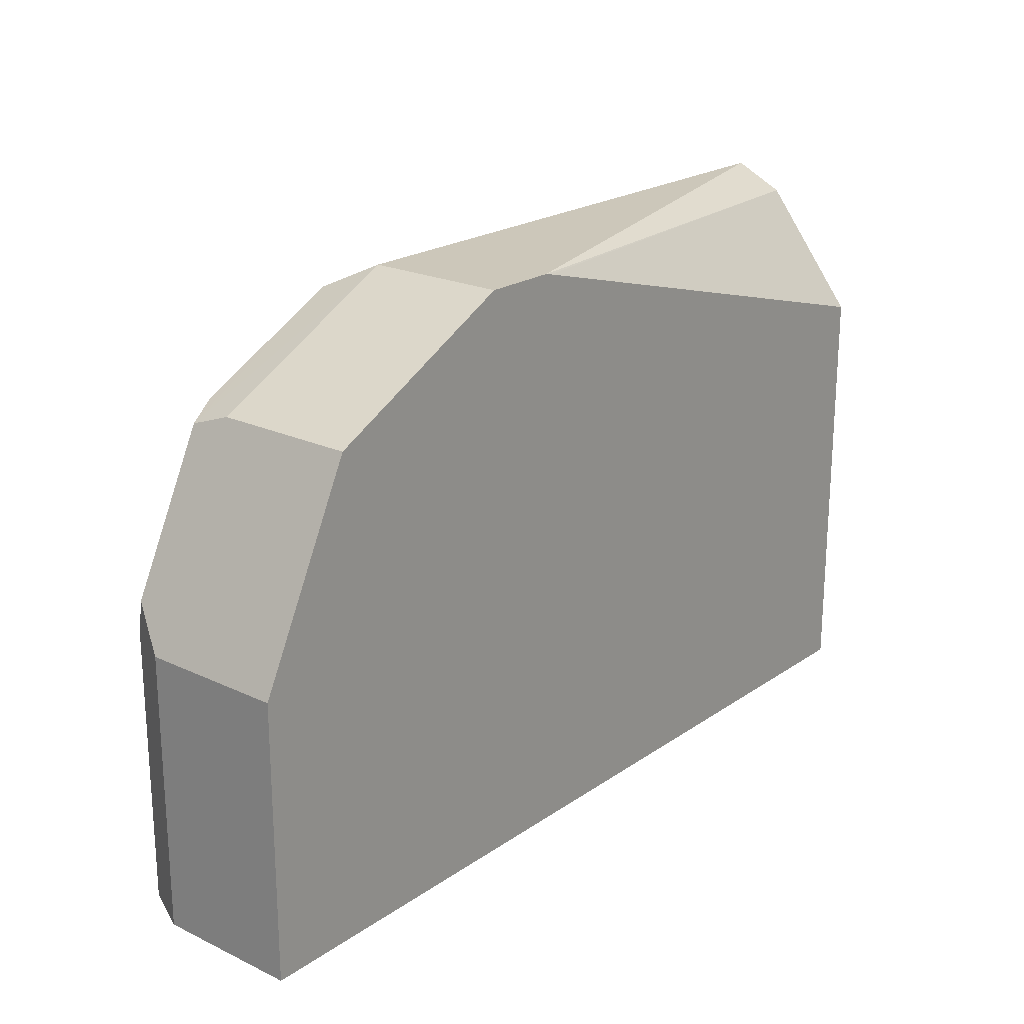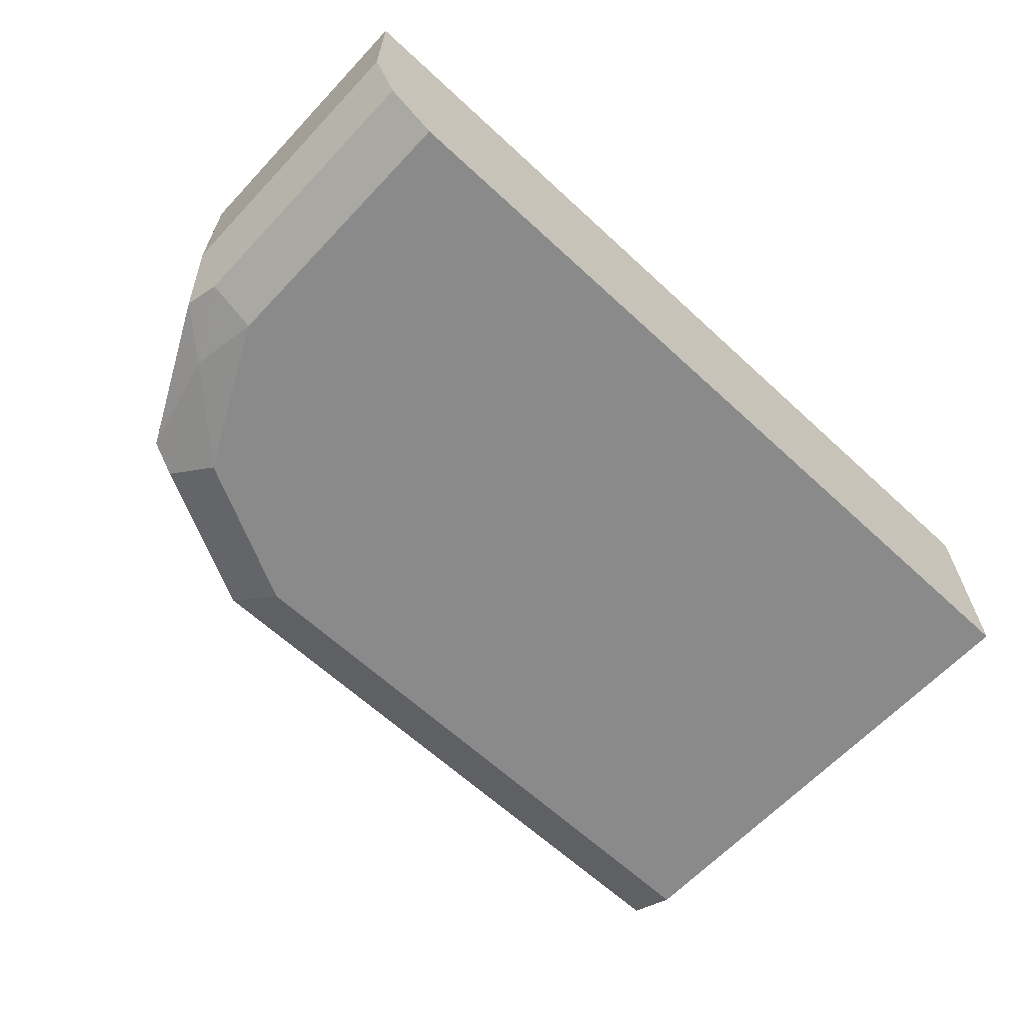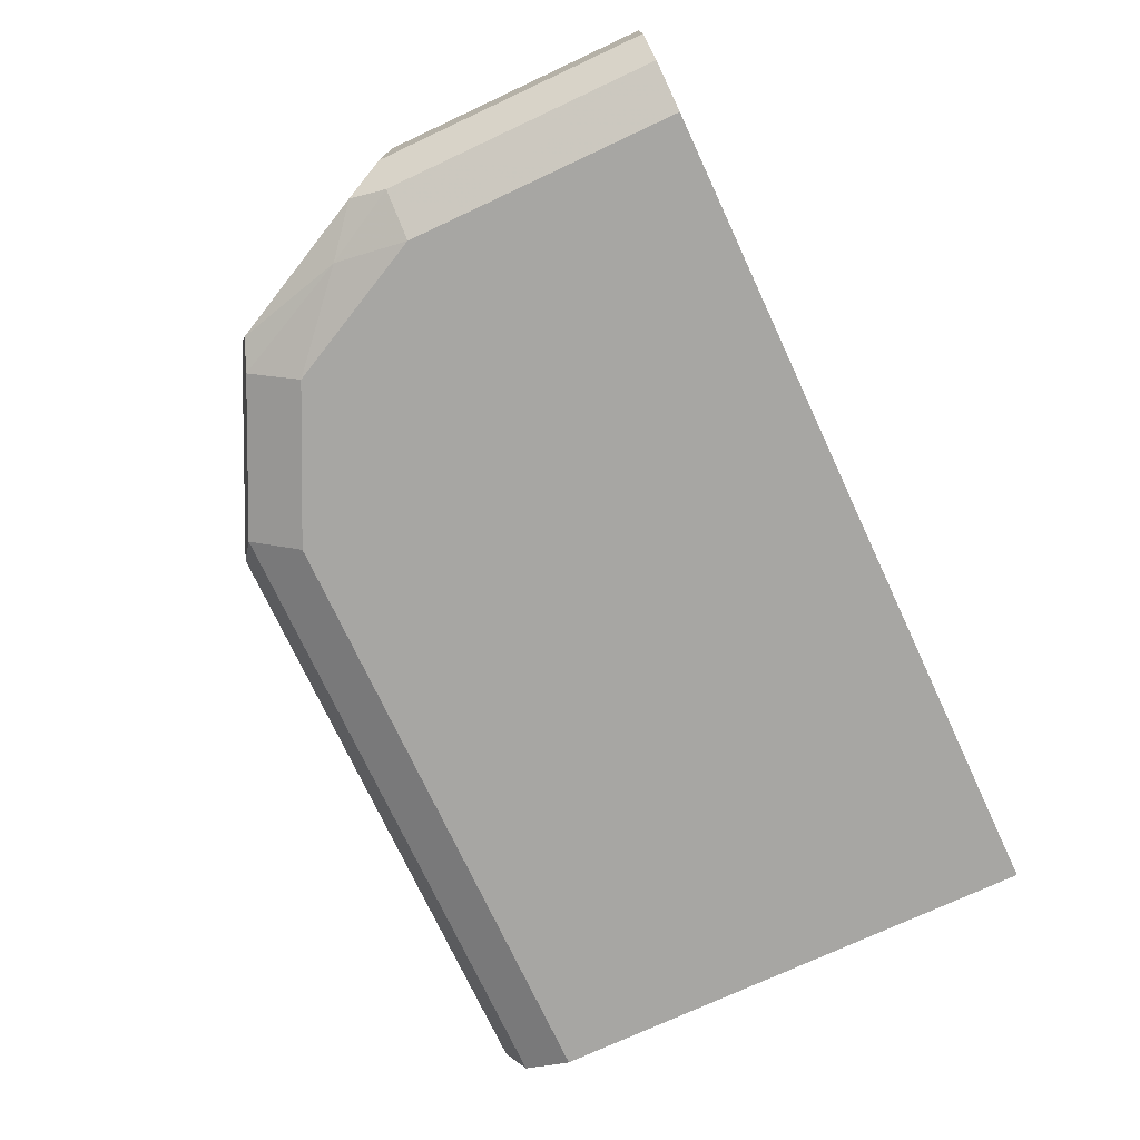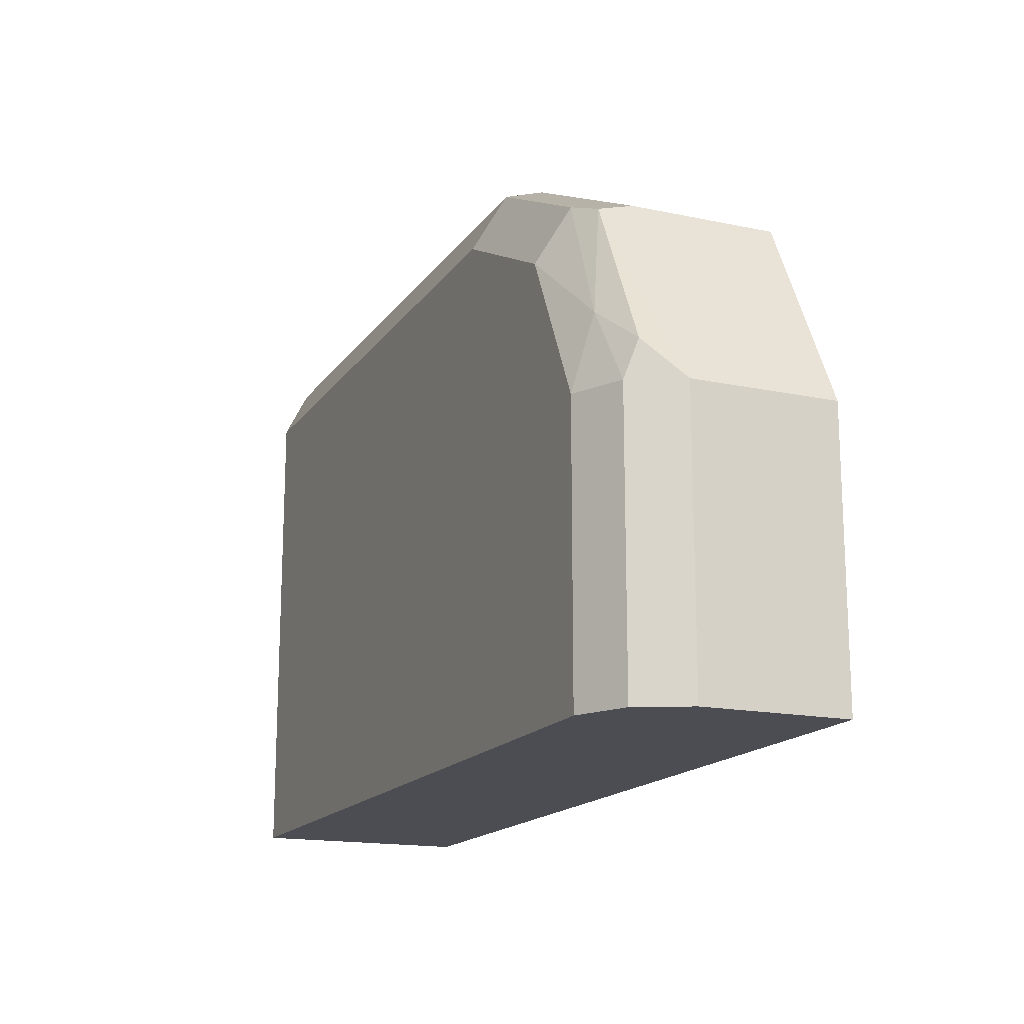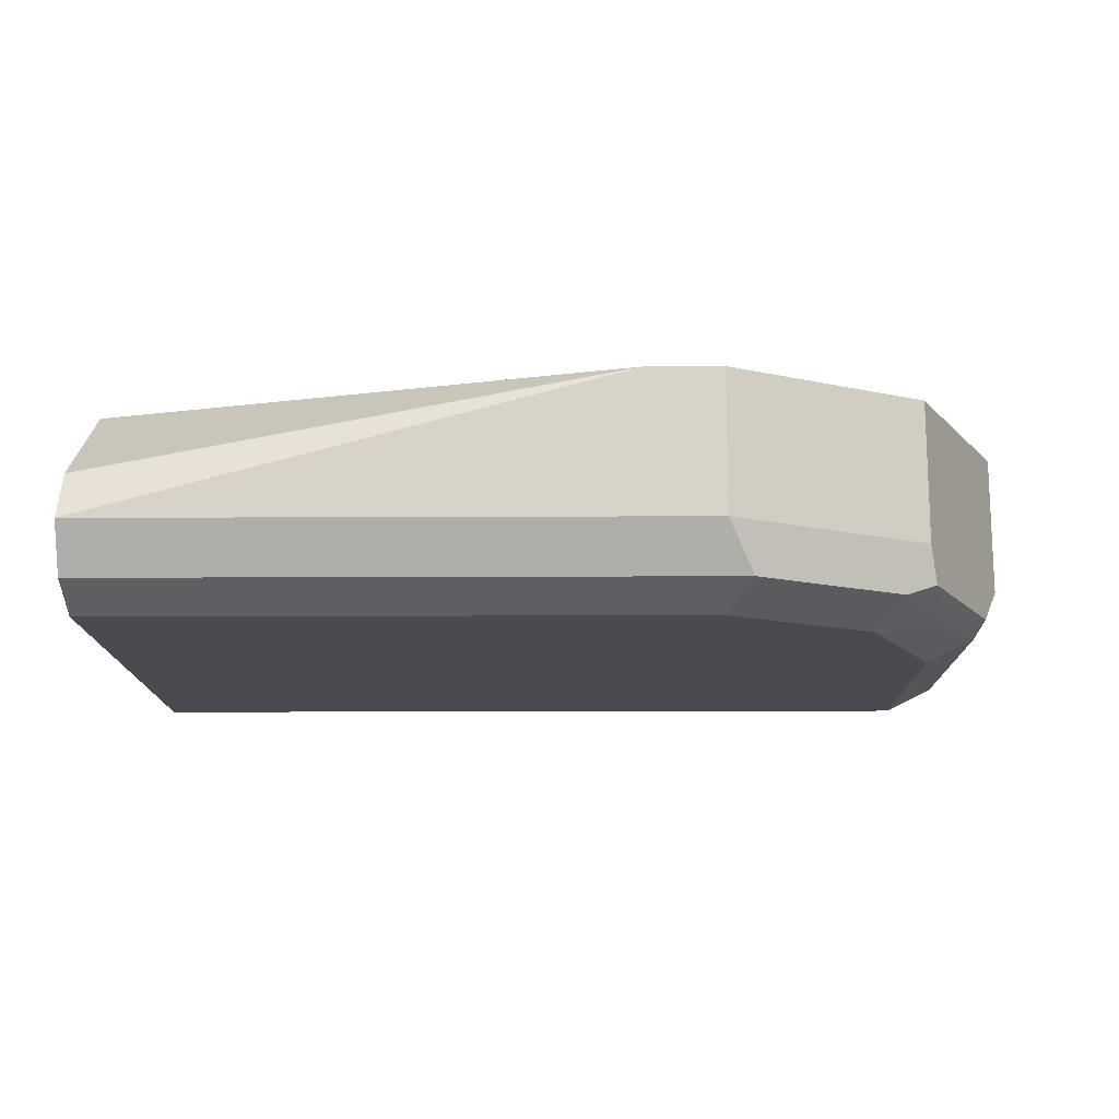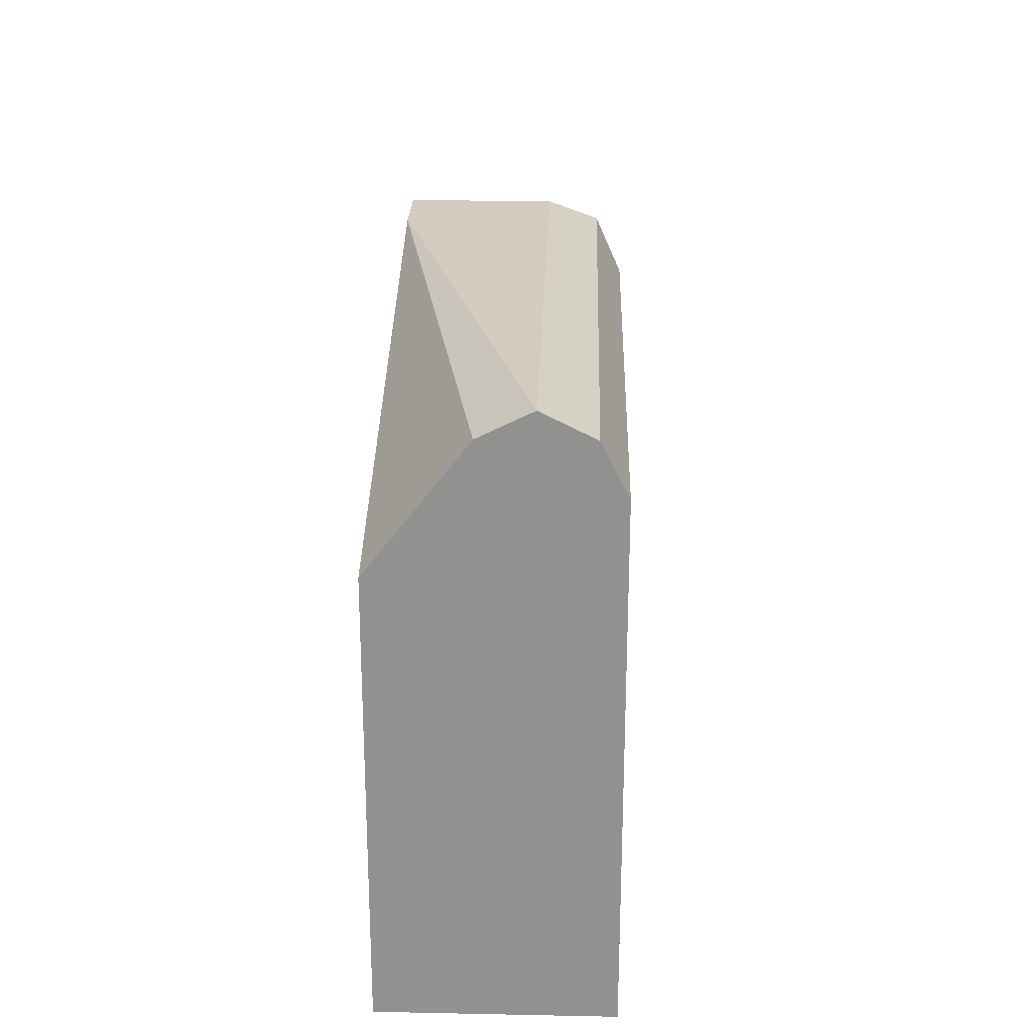
<metadata>
{"format":"obj","ext":"obj","renderer":"f3d","projection":"perspective","resolution":1024,"background":"white","views":[{"elev":21.3,"azim":129.8,"up":"+Z"},{"elev":-63.5,"azim":136.9,"up":"+Y"},{"elev":-74.2,"azim":115.0,"up":"+Y"},{"elev":-16.4,"azim":66.7,"up":"+Z"},{"elev":-14.5,"azim":0.6,"up":"+Y"},{"elev":23.9,"azim":-88.1,"up":"+Z"}]}
</metadata>
<code>
v 0.7437 -0.4864 0.1594
v 0.7437 -0.4864 0.2975
v 0.7437 -0.5578 0.1594
v 0.2909 -0.4864 0.1594
v 0.7437 -0.5578 0.2975
v 0.7065 -0.4864 0.3718
v 0.6972 -0.5763 0.3904
v 0.7313 -0.5825 0.1594
v 0.2909 -0.5949 0.1594
v 0.2909 -0.4864 0.3733
v 0.7344 -0.5763 0.316
v 0.6941 -0.4864 0.3966
v 0.6941 -0.5578 0.3966
v 0.6693 -0.5578 0.409
v 0.5949 -0.5578 0.4462
v 0.6073 -0.5825 0.4338
v 0.6817 -0.5825 0.3966
v 0.7111 -0.5856 0.3346
v 0.7313 -0.5825 0.2975
v 0.7065 -0.5949 0.1594
v 0.2909 -0.5949 0.409
v 0.2909 -0.533 0.4338
v 0.5543 -0.4864 0.4453
v 0.6921 -0.4864 0.3976
v 0.6693 -0.4864 0.409
v 0.6425 -0.4864 0.4224
v 0.5949 -0.4864 0.4462
v 0.2909 -0.5578 0.4462
v 0.5949 -0.5949 0.409
v 0.2909 -0.5825 0.4338
v 0.6693 -0.5949 0.3718
v 0.7065 -0.5949 0.2975
v 0.5578 -0.4864 0.4462
f 13 24 14
f 12 24 13
f 11 18 19
f 10 22 23
f 9 29 21
f 8 19 32
f 9 32 31
f 9 20 32
f 8 32 20
f 7 18 11
f 7 17 18
f 14 24 25
f 9 31 29
f 14 25 26
f 18 31 32
f 15 26 27
f 15 27 33
f 15 33 28
f 15 28 30
f 16 29 31
f 16 31 17
f 16 30 21
f 16 21 29
f 17 31 18
f 7 16 17
f 18 32 19
f 22 28 33
f 22 33 23
f 14 26 15
f 7 15 16
f 15 30 16
f 7 13 14
f 7 14 15
f 1 2 5
f 1 5 3
f 1 3 8
f 1 8 20
f 1 20 9
f 1 9 4
f 1 4 10
f 1 23 33
f 1 33 27
f 1 27 26
f 1 26 25
f 1 25 24
f 1 24 12
f 1 10 23
f 1 6 2
f 1 12 6
f 6 12 7
f 5 7 11
f 4 22 10
f 4 30 28
f 4 21 30
f 4 28 22
f 7 12 13
f 3 19 8
f 3 11 19
f 3 5 11
f 2 7 5
f 2 6 7
f 4 9 21

</code>
